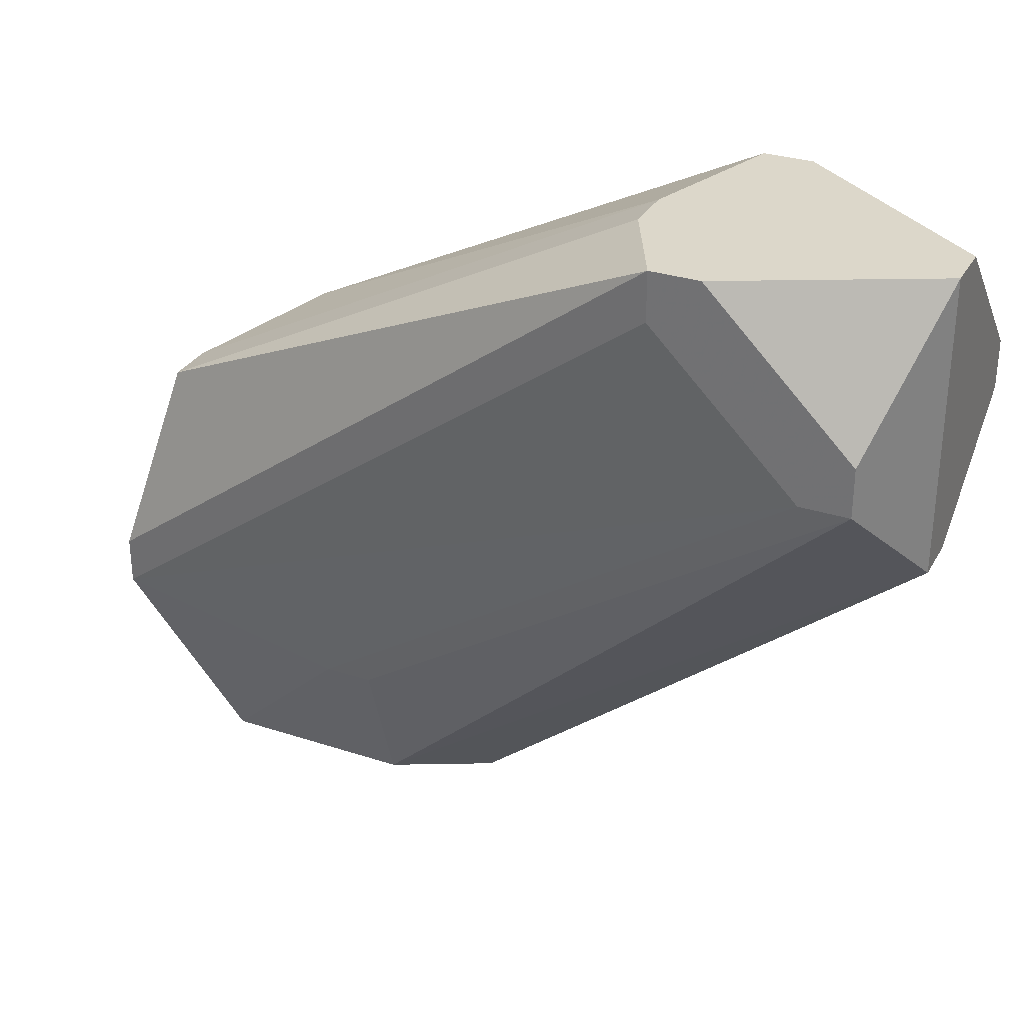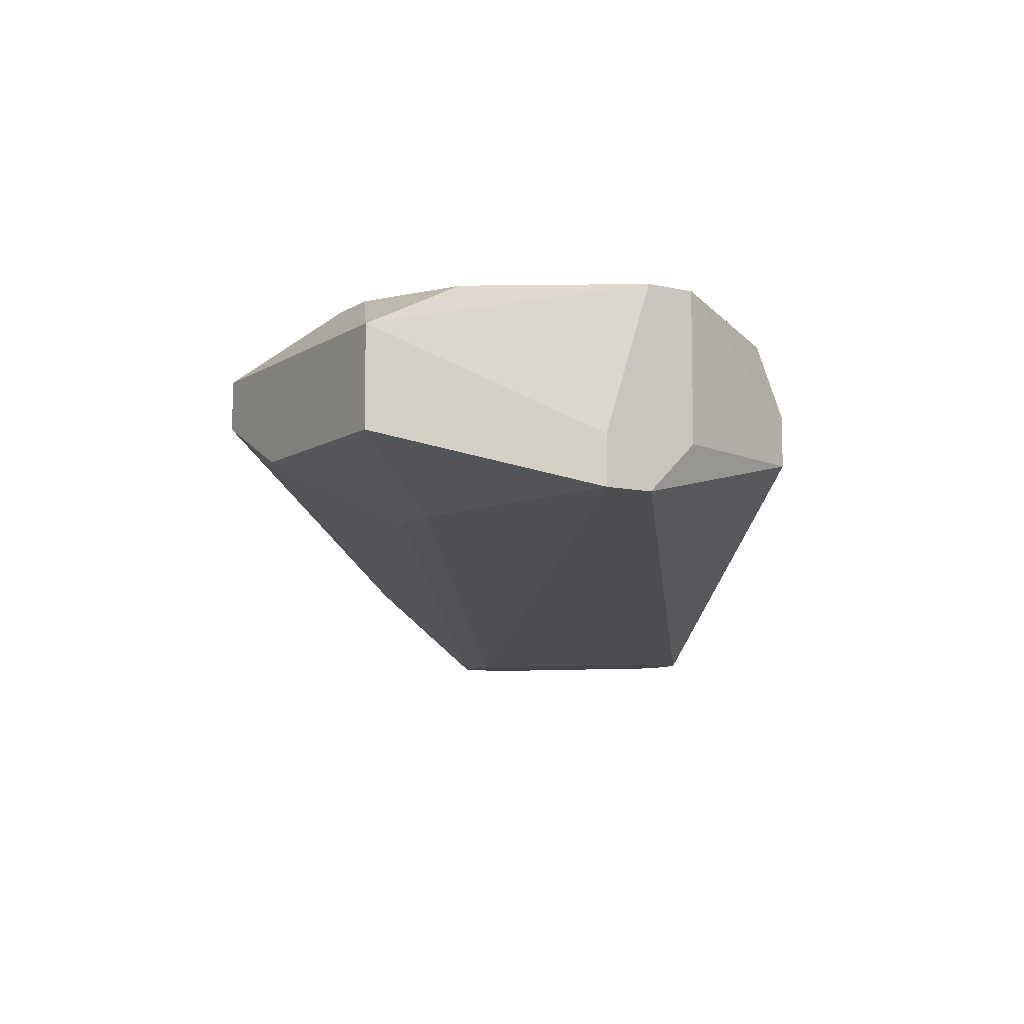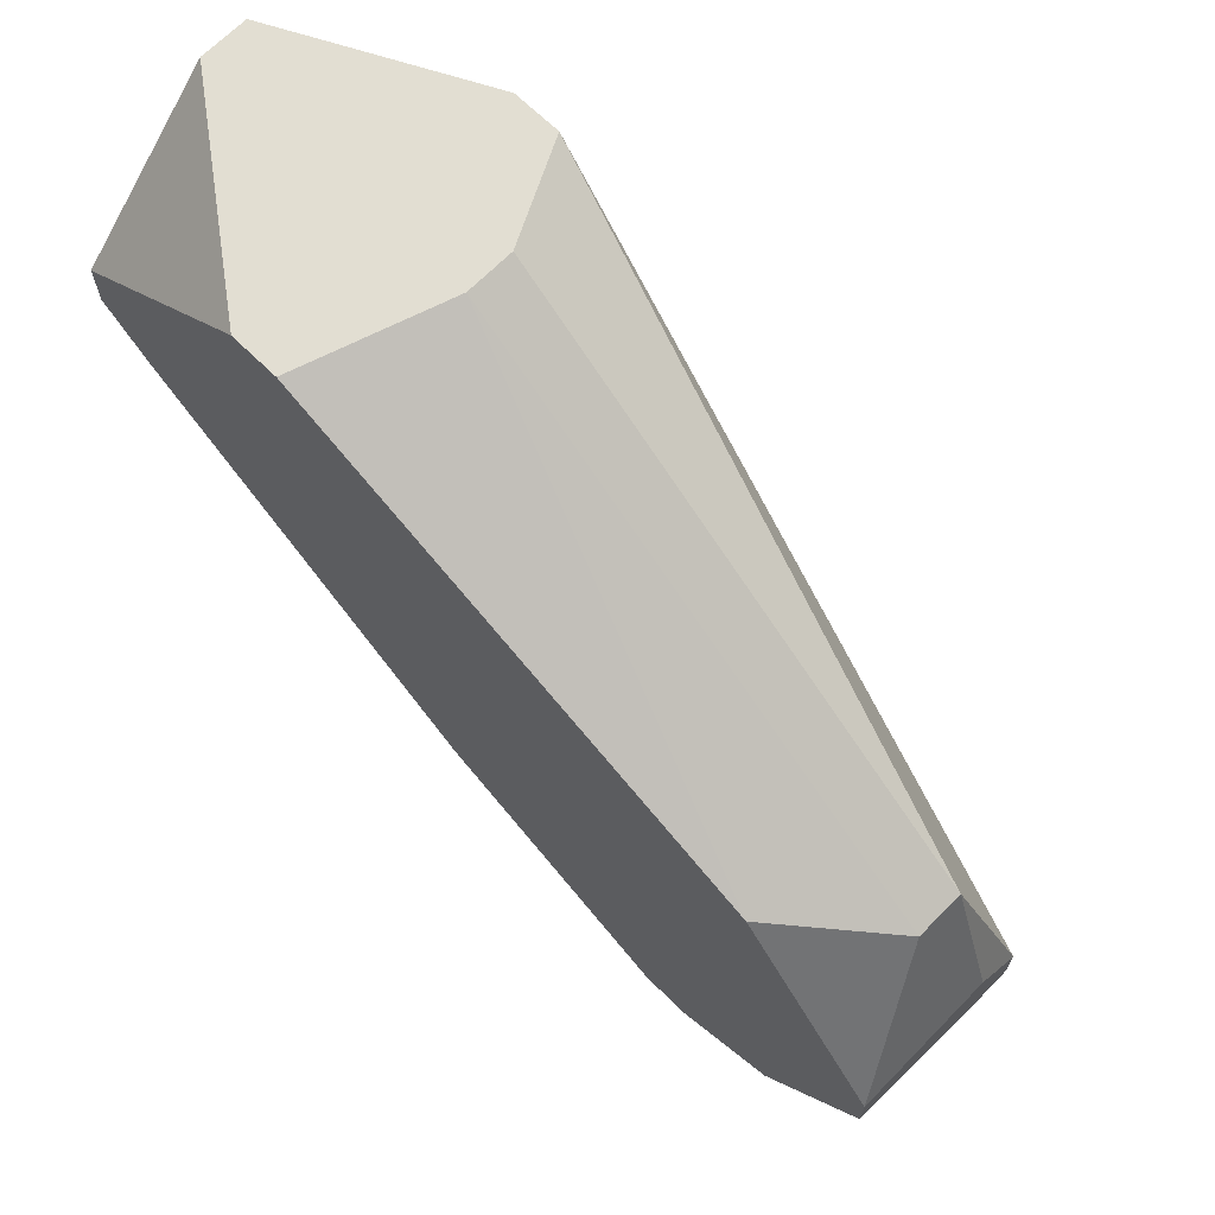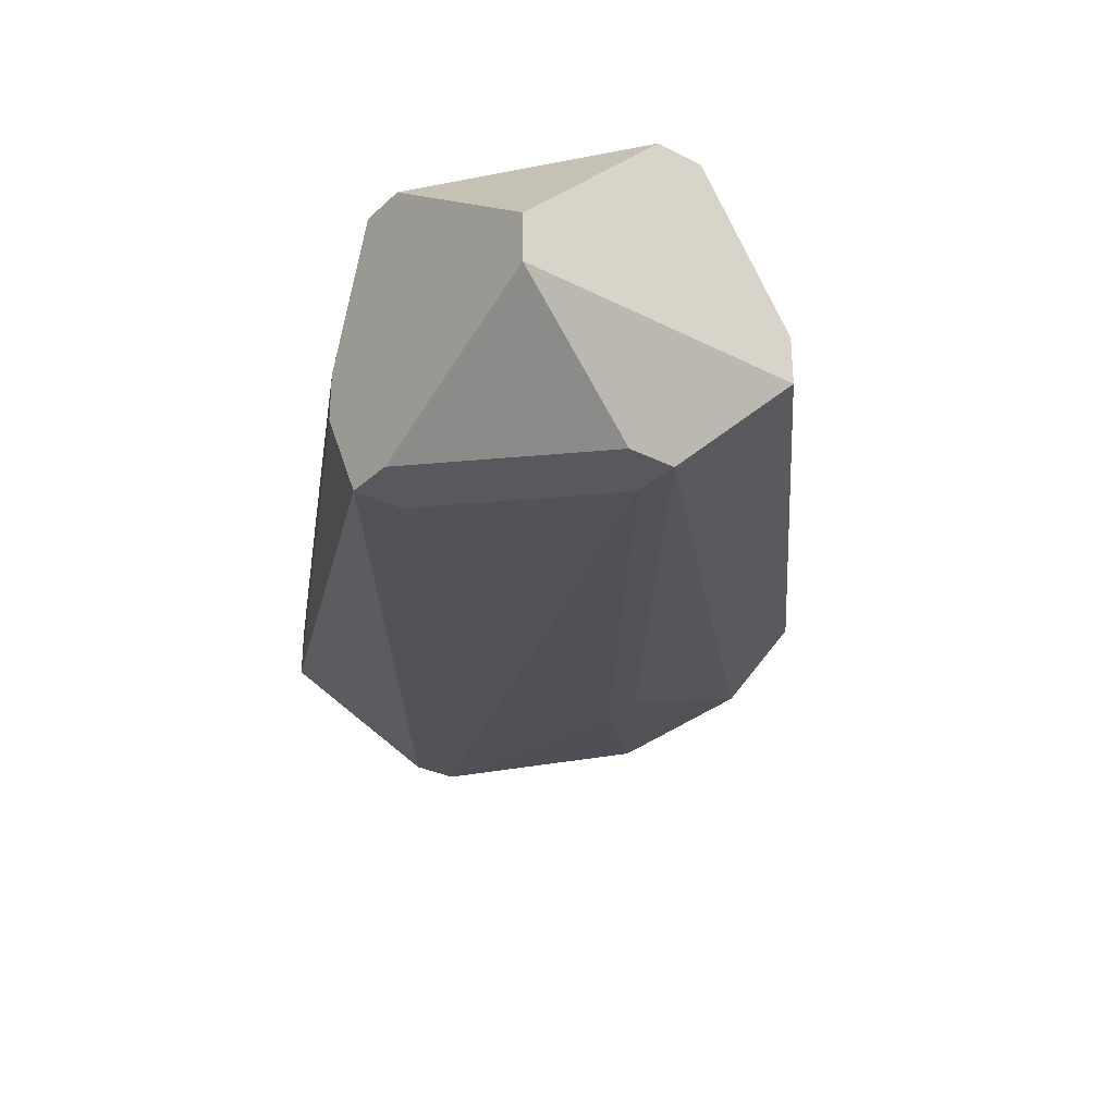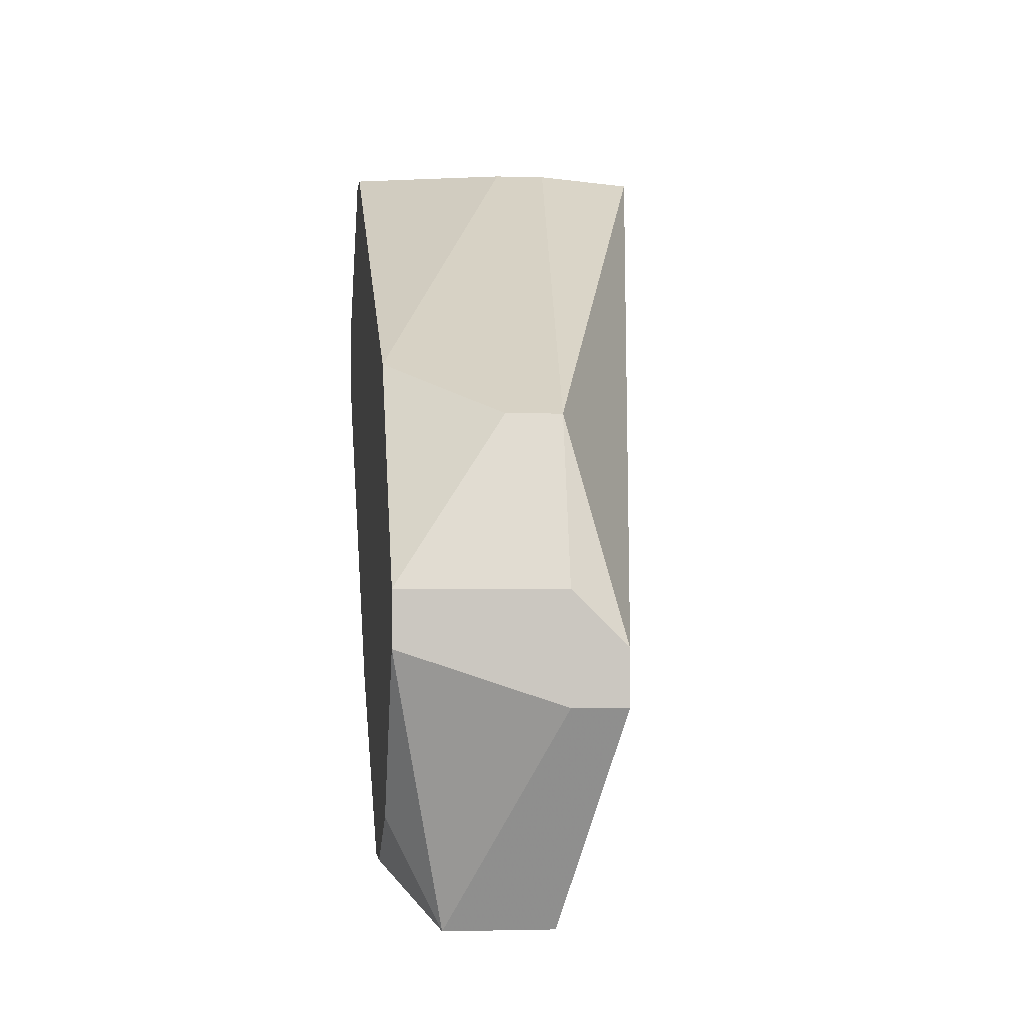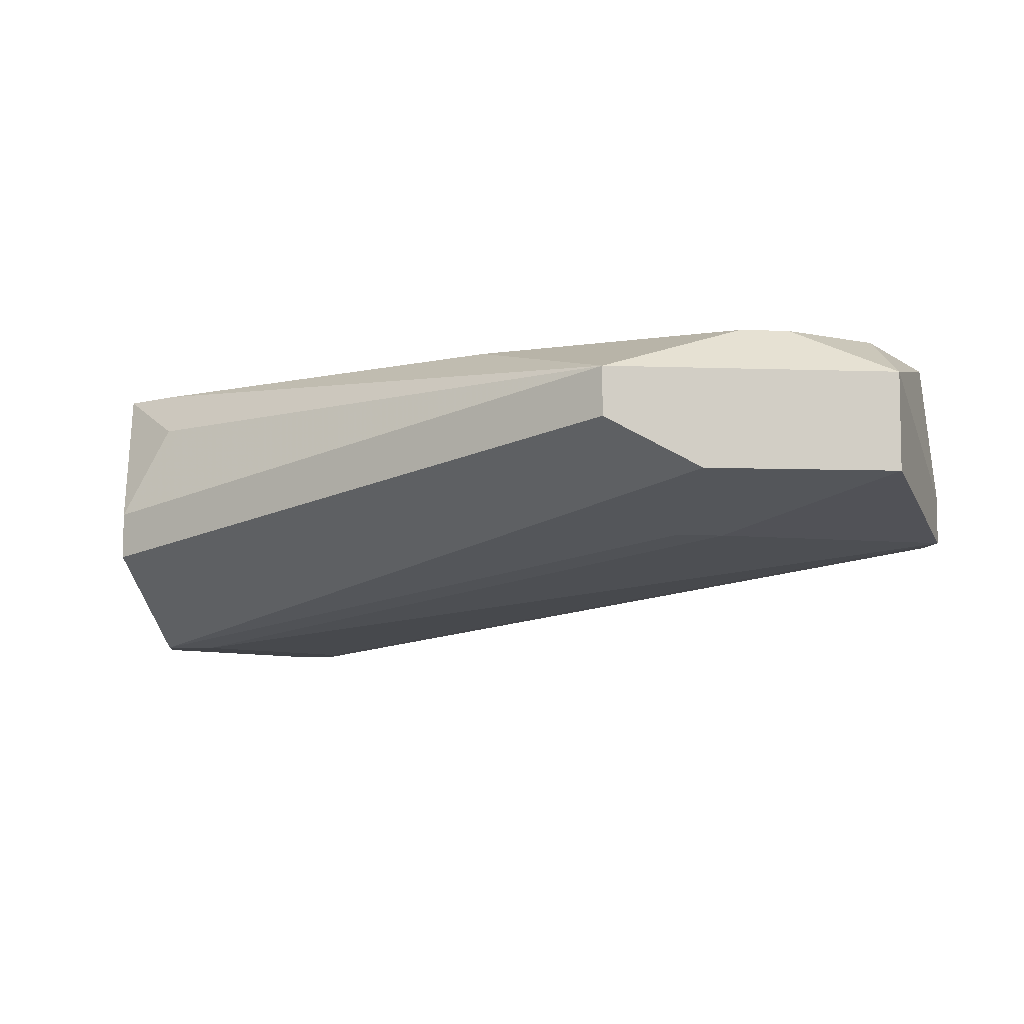
<metadata>
{"format":"obj","ext":"obj","renderer":"f3d","projection":"perspective","resolution":1024,"background":"white","views":[{"elev":30.8,"azim":25.1,"up":"+Z"},{"elev":-8.8,"azim":-121.7,"up":"+Y"},{"elev":67.8,"azim":-135.5,"up":"+Z"},{"elev":-29.4,"azim":53.0,"up":"+Y"},{"elev":-1.4,"azim":-96.3,"up":"+Z"},{"elev":-7.0,"azim":174.0,"up":"+Y"}]}
</metadata>
<code>
v -0.004185 -0.008239 -0.0006786
v 0.01075 -0.00492 0.005961
v 0.01075 -0.00492 0.005131
v -0.004185 -0.007409 -0.0006786
v -0.004185 -0.008239 0.0001513
v 0.01075 -0.007409 0.00845
v 0.01075 -0.008239 0.00845
v 0.01075 -0.007409 0.003471
v 0.01075 -0.008239 0.003471
v 0.009923 -0.00492 0.004301
v 0.009923 -0.00575 0.003471
v 0.009923 -0.009899 0.005961
v -0.004185 -0.007409 0.0009812
v 0.009923 -0.009899 0.005131
v 0.009093 -0.009899 0.005131
v 0.006603 -0.00492 0.00845
v 0.007433 -0.00492 0.00845
v 0.007433 -0.009899 0.00845
v 0.006603 -0.009899 0.00845
v 0.006603 -0.009899 0.00762
v 0.005773 -0.007409 0.00845
v 0.005773 -0.008239 0.00845
v 0.004114 -0.00492 -0.0006786
v 0.002454 -0.00575 -0.003998
v 0.002454 -0.00658 -0.003998
v 0.0007941 -0.007409 -0.003998
v 0.0007941 -0.008239 -0.001508
v -0.004185 -0.00492 0.0001513
v -3.583e-05 -0.008239 -0.001508
v -0.0008657 -0.00492 -0.003168
v -3.583e-05 -0.00492 -0.003168
v -0.004185 -0.00492 0.0009812
v -0.001696 -0.00492 0.004301
v -0.002525 -0.00492 -0.002338
v -0.002525 -0.00575 -0.003998
v -0.002525 -0.007409 -0.003998
v -0.003355 -0.00658 0.003471
v -0.003355 -0.007409 0.003471
f 19 22 38
f 37 33 32
f 37 32 13
f 37 13 38
f 21 33 37
f 21 37 38
f 21 38 22
f 21 16 33
f 5 19 38
f 5 38 13
f 20 19 5
f 20 5 1
f 34 35 28
f 4 28 35
f 4 35 36
f 4 36 1
f 4 1 5
f 4 5 13
f 4 13 32
f 4 32 28
f 17 16 21
f 17 21 22
f 17 22 19
f 17 19 18
f 17 18 7
f 17 7 6
f 17 6 2
f 26 36 35
f 26 35 24
f 26 24 25
f 26 25 9
f 26 9 14
f 26 14 27
f 29 36 26
f 29 26 27
f 29 1 36
f 23 24 31
f 15 20 1
f 15 1 29
f 15 29 27
f 15 27 14
f 12 18 19
f 12 19 20
f 12 20 15
f 12 15 14
f 12 14 9
f 12 9 7
f 12 7 18
f 30 31 24
f 30 24 35
f 30 35 34
f 8 9 25
f 8 25 24
f 8 3 2
f 8 2 6
f 8 6 7
f 8 7 9
f 10 23 31
f 10 31 30
f 10 30 34
f 10 34 28
f 10 28 32
f 10 32 33
f 10 33 16
f 10 16 17
f 10 17 2
f 10 2 3
f 10 24 23
f 11 8 24
f 11 24 10
f 11 10 3
f 11 3 8

</code>
